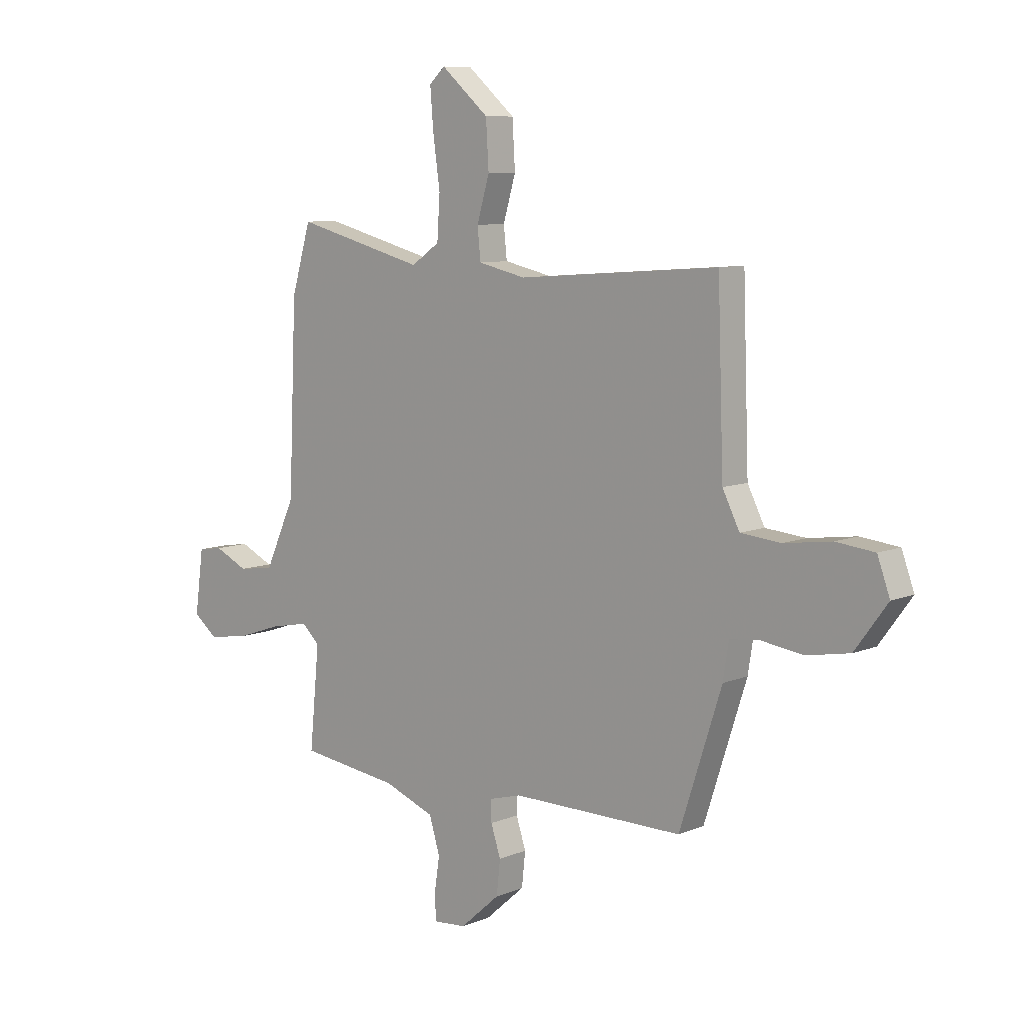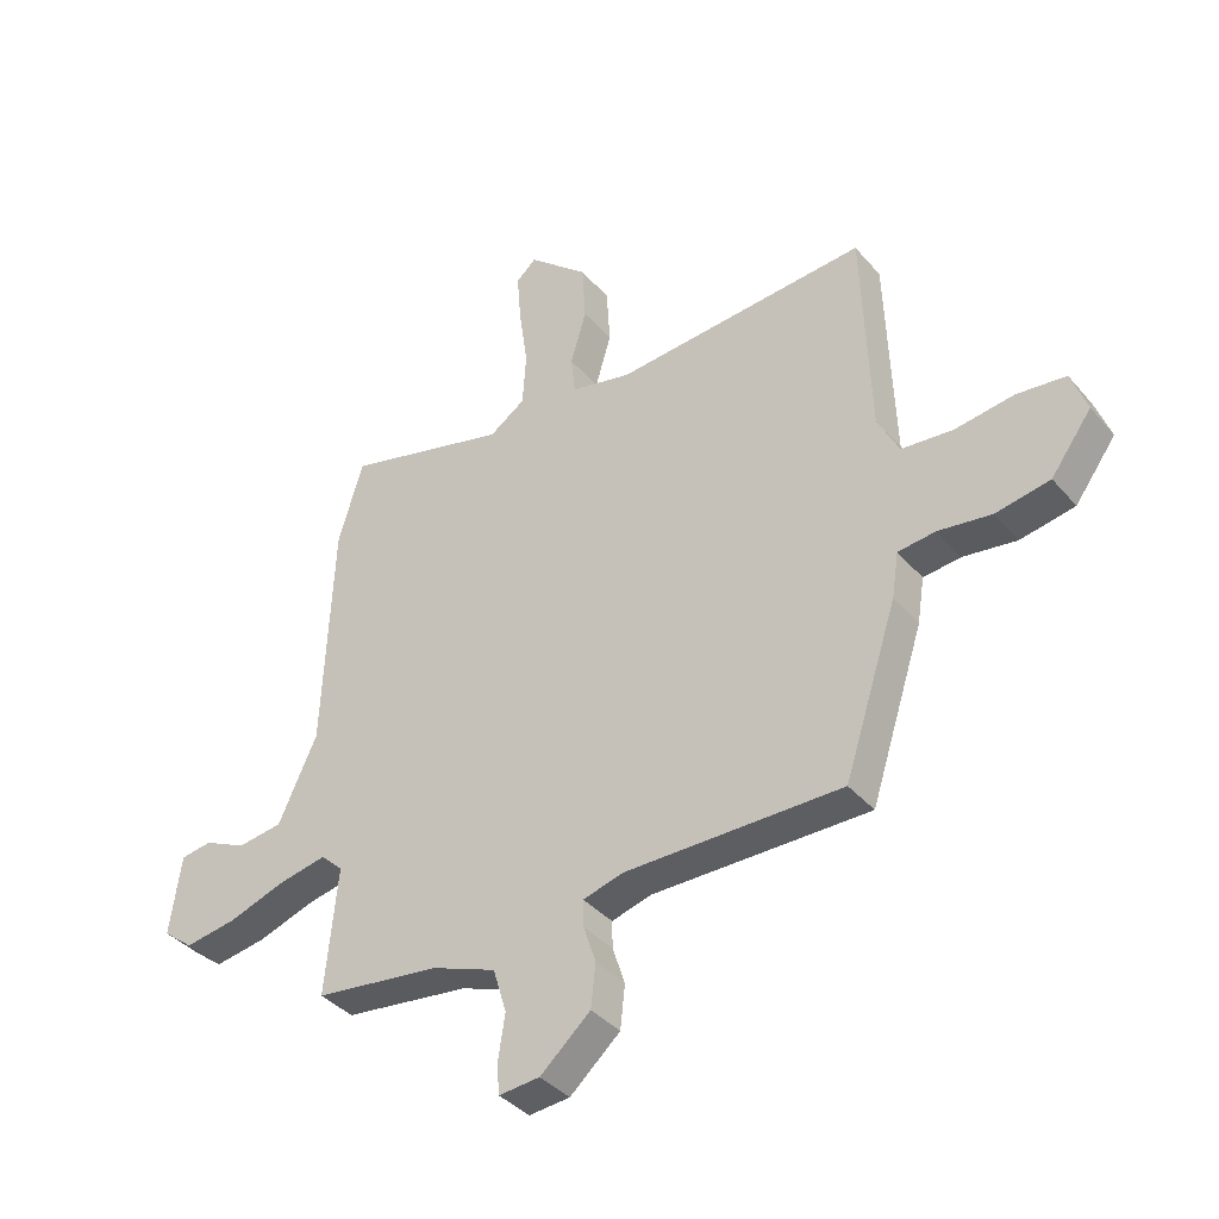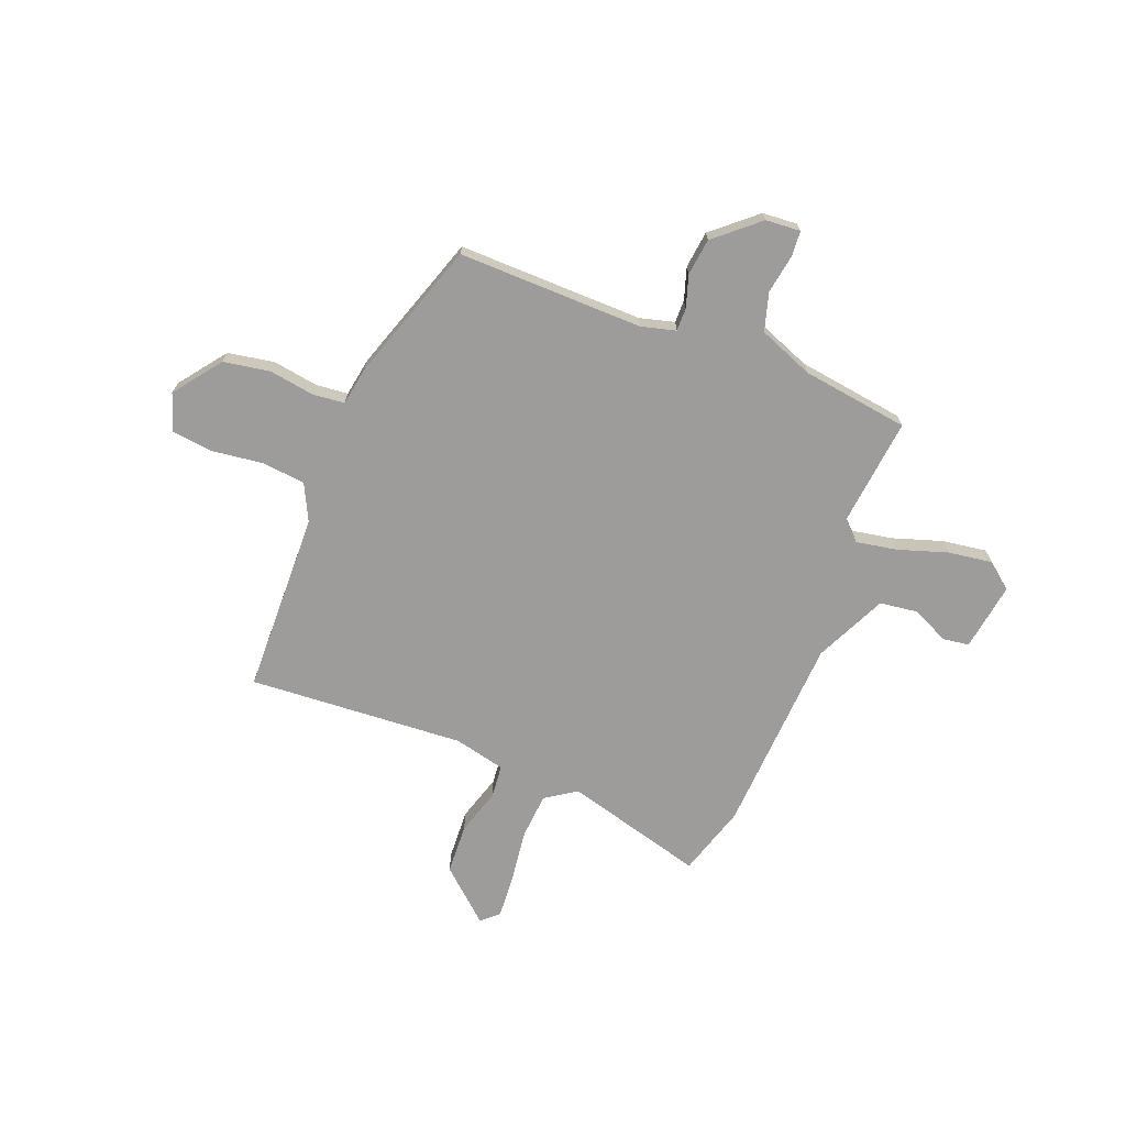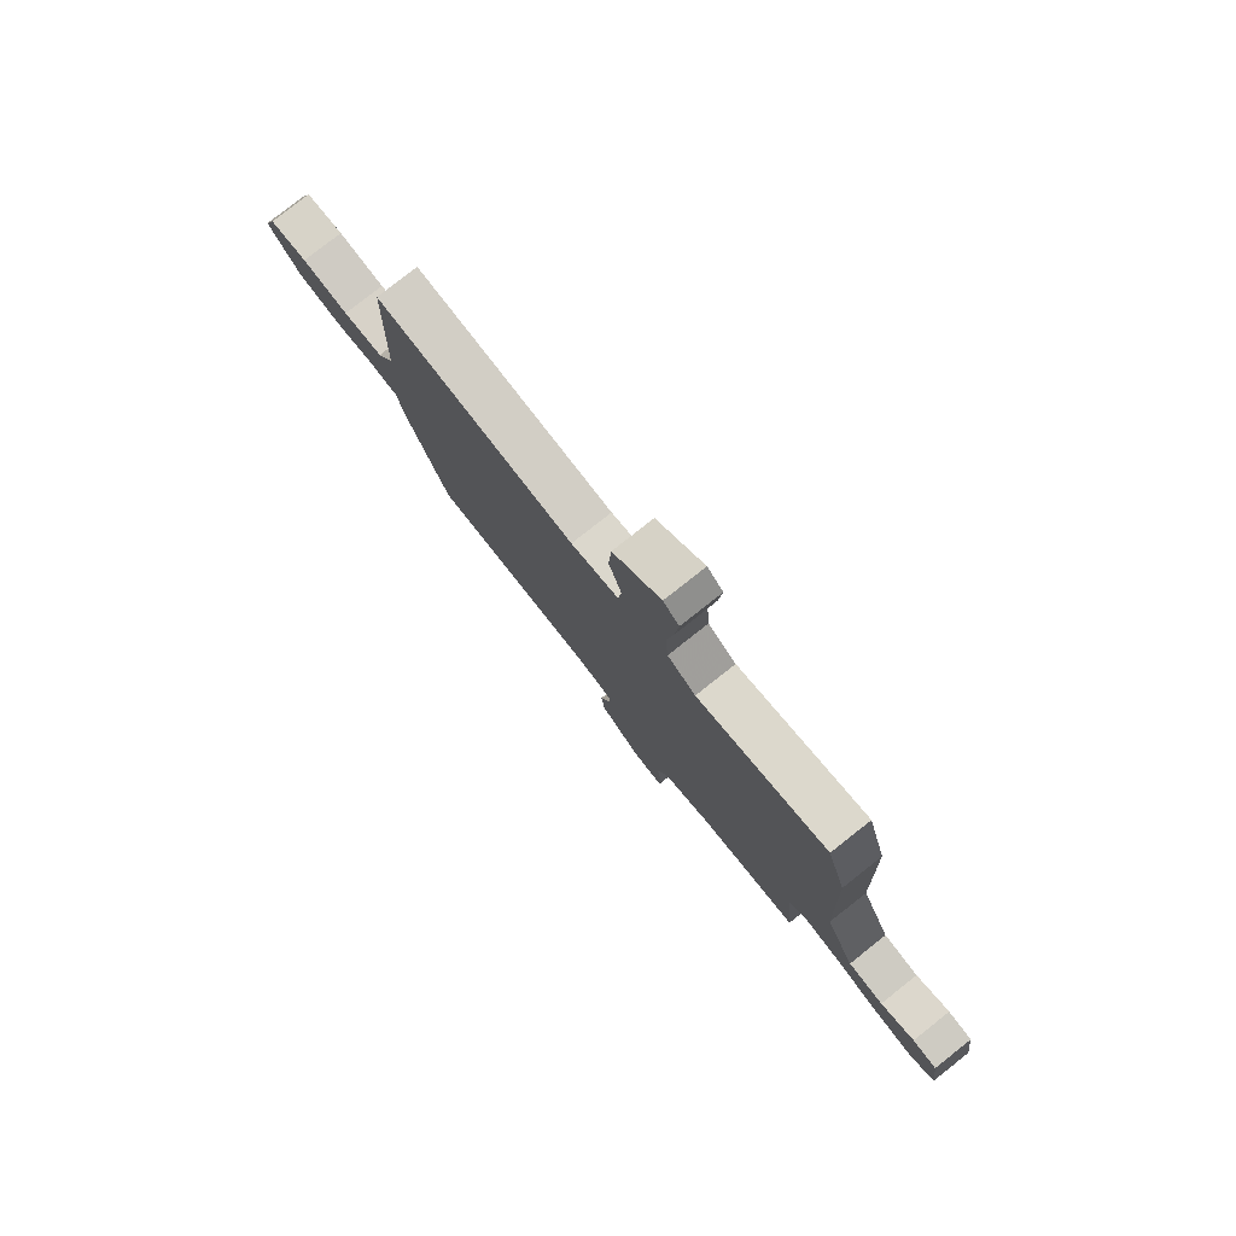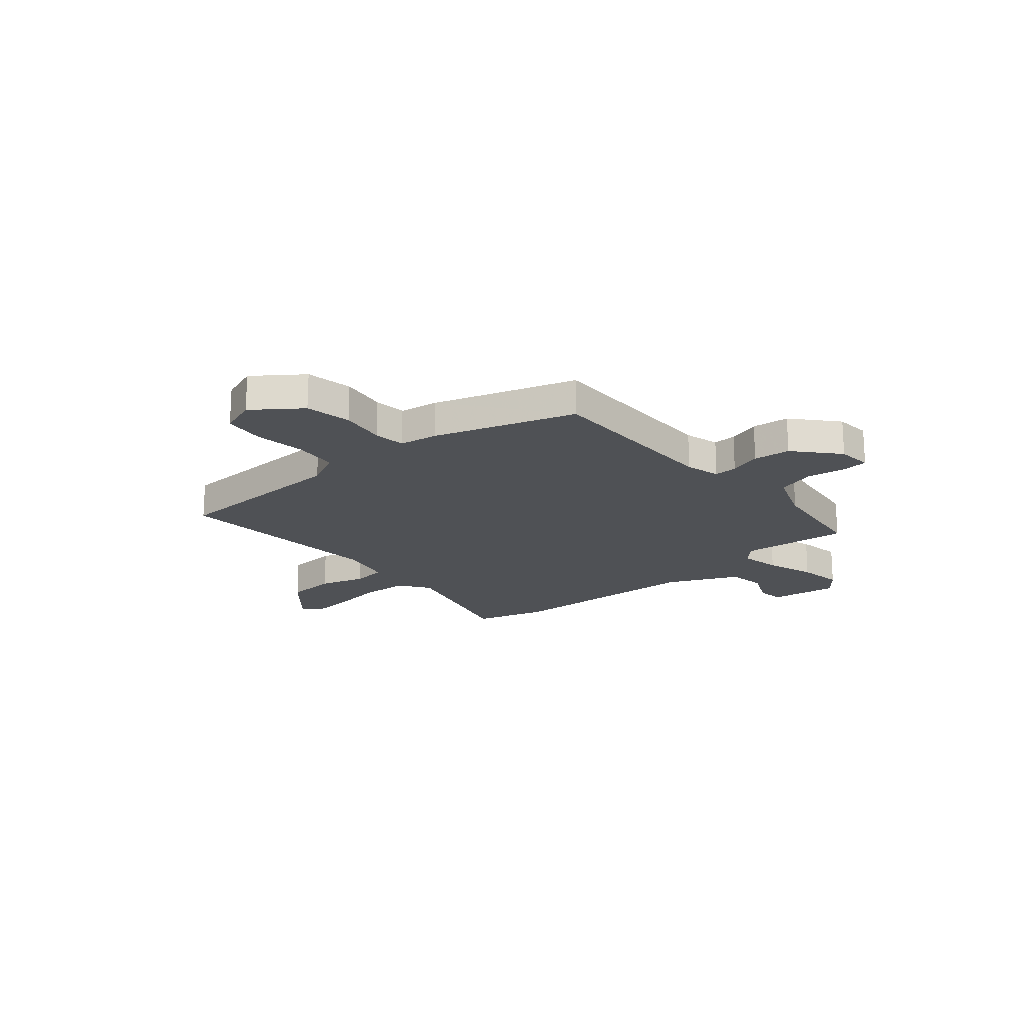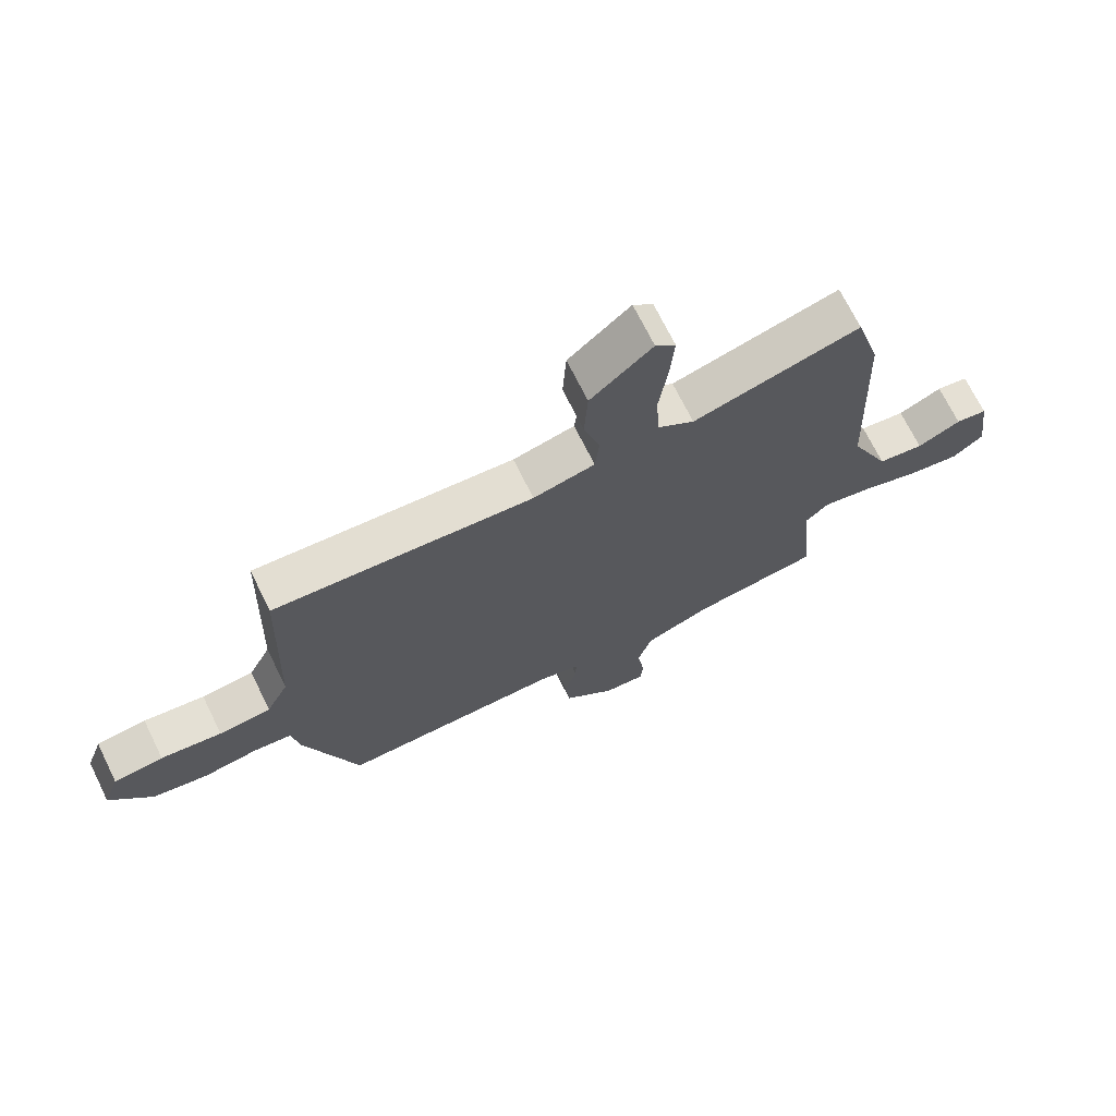
<metadata>
{"format":"obj","ext":"obj","renderer":"f3d","projection":"perspective","resolution":1024,"background":"white","views":[{"elev":8.6,"azim":42.1,"up":"+Z"},{"elev":-38.2,"azim":35.6,"up":"+Z"},{"elev":-70.3,"azim":158.0,"up":"+Y"},{"elev":79.5,"azim":-128.3,"up":"+Z"},{"elev":-19.6,"azim":130.4,"up":"+Y"},{"elev":70.3,"azim":153.8,"up":"+Z"}]}
</metadata>
<code>
v 0.425 0.07 -0.492
v 0.054 0.07 -0.49
v -0.015 0.07 -0.509
v -0.014 0.07 -0.555
v 0.007 0.07 -0.619
v -0.001 0.07 -0.693
v -0.087 0.07 -0.769
v -0.157 0.07 -0.775
v -0.161 0.07 -0.724
v -0.149 0.07 -0.645
v -0.172 0.07 -0.569
v -0.282 0.07 -0.527
v -0.497 0.07 -0.499
v -0.476 0.07 -0.282
v -0.514 0.07 -0.246
v -0.596 0.07 -0.262
v -0.694 0.07 -0.295
v -0.783 0.07 -0.309
v -0.835 0.07 -0.268
v -0.816 0.07 -0.131
v -0.763 0.07 -0.123
v -0.69 0.07 -0.157
v -0.613 0.07 -0.146
v -0.547 0.07 -0.002
v -0.53 0.07 0.397
v -0.488 0.07 0.54
v -0.207 0.07 0.467
v -0.146 0.07 0.509
v -0.14 0.07 0.601
v -0.155 0.07 0.708
v -0.162 0.07 0.794
v -0.128 0.07 0.825
v -0.025 0.07 0.736
v -0.019 0.07 0.636
v -0.046 0.07 0.544
v -0.039 0.07 0.477
v 0.064 0.07 0.454
v 0.497 0.07 0.487
v 0.51 0.07 0.122
v 0.547 0.07 0.049
v 0.634 0.07 0.041
v 0.736 0.07 0.055
v 0.819 0.07 0.046
v 0.846 0.07 -0.028
v 0.776 0.07 -0.123
v 0.683 0.07 -0.14
v 0.592 0.07 -0.127
v 0.528 0.07 -0.134
v 0.516 0.07 -0.211
v 0.425 0 -0.492
v 0.054 0 -0.49
v -0.015 0 -0.509
v -0.014 0 -0.555
v 0.007 0 -0.619
v -0.001 0 -0.693
v -0.087 0 -0.769
v -0.157 0 -0.775
v -0.161 0 -0.724
v -0.149 0 -0.645
v -0.172 0 -0.569
v -0.282 0 -0.527
v -0.497 0 -0.499
v -0.476 0 -0.282
v -0.514 0 -0.246
v -0.596 0 -0.262
v -0.694 0 -0.295
v -0.783 0 -0.309
v -0.835 0 -0.268
v -0.816 0 -0.131
v -0.763 0 -0.123
v -0.69 0 -0.157
v -0.613 0 -0.146
v -0.547 0 -0.002
v -0.53 0 0.397
v -0.488 0 0.54
v -0.207 0 0.467
v -0.146 0 0.509
v -0.14 0 0.601
v -0.155 0 0.708
v -0.162 0 0.794
v -0.128 0 0.825
v -0.025 0 0.736
v -0.019 0 0.636
v -0.046 0 0.544
v -0.039 0 0.477
v 0.064 0 0.454
v 0.497 0 0.487
v 0.51 0 0.122
v 0.547 0 0.049
v 0.634 0 0.041
v 0.736 0 0.055
v 0.819 0 0.046
v 0.846 0 -0.028
v 0.776 0 -0.123
v 0.683 0 -0.14
v 0.592 0 -0.127
v 0.528 0 -0.134
v 0.516 0 -0.211
f 48 49 1 2
f 45 46 47
f 44 45 47
f 43 44 47
f 42 43 47
f 41 42 47
f 40 41 47 48
f 48 2 3
f 40 48 3
f 39 40 3
f 37 38 39 3
f 33 34 35
f 32 33 35
f 31 32 35
f 30 31 35
f 29 30 35
f 28 29 35 36
f 27 28 36
f 24 25 26 27
f 36 37 3
f 27 36 3
f 24 27 3
f 23 24 3
f 20 21 22
f 19 20 22
f 18 19 22
f 17 18 22
f 16 17 22
f 15 16 22 23
f 12 13 14
f 11 12 14
f 23 3 4
f 15 23 4
f 14 15 4
f 11 14 4
f 8 9 10
f 7 8 10
f 7 10 11
f 6 7 11
f 5 6 11
f 4 5 11
f 51 50 98 97
f 96 95 94
f 96 94 93
f 96 93 92
f 96 92 91
f 96 91 90
f 97 96 90 89
f 52 51 97
f 52 97 89
f 52 89 88
f 52 88 87 86
f 84 83 82
f 84 82 81
f 84 81 80
f 84 80 79
f 84 79 78
f 85 84 78 77
f 85 77 76
f 76 75 74 73
f 52 86 85
f 52 85 76
f 52 76 73
f 52 73 72
f 71 70 69
f 71 69 68
f 71 68 67
f 71 67 66
f 71 66 65
f 72 71 65 64
f 63 62 61
f 63 61 60
f 53 52 72
f 53 72 64
f 53 64 63
f 53 63 60
f 59 58 57
f 59 57 56
f 60 59 56
f 60 56 55
f 60 55 54
f 60 54 53
f 1 50 51 2
f 2 51 52 3
f 3 52 53 4
f 4 53 54 5
f 5 54 55 6
f 6 55 56 7
f 7 56 57 8
f 8 57 58 9
f 9 58 59 10
f 10 59 60 11
f 11 60 61 12
f 12 61 62 13
f 13 62 63 14
f 14 63 64 15
f 15 64 65 16
f 16 65 66 17
f 17 66 67 18
f 18 67 68 19
f 19 68 69 20
f 20 69 70 21
f 21 70 71 22
f 22 71 72 23
f 23 72 73 24
f 24 73 74 25
f 25 74 75 26
f 26 75 76 27
f 27 76 77 28
f 28 77 78 29
f 29 78 79 30
f 30 79 80 31
f 31 80 81 32
f 32 81 82 33
f 33 82 83 34
f 34 83 84 35
f 35 84 85 36
f 36 85 86 37
f 37 86 87 38
f 38 87 88 39
f 39 88 89 40
f 40 89 90 41
f 41 90 91 42
f 42 91 92 43
f 43 92 93 44
f 44 93 94 45
f 45 94 95 46
f 46 95 96 47
f 47 96 97 48
f 48 97 98 49
f 49 98 50 1

</code>
